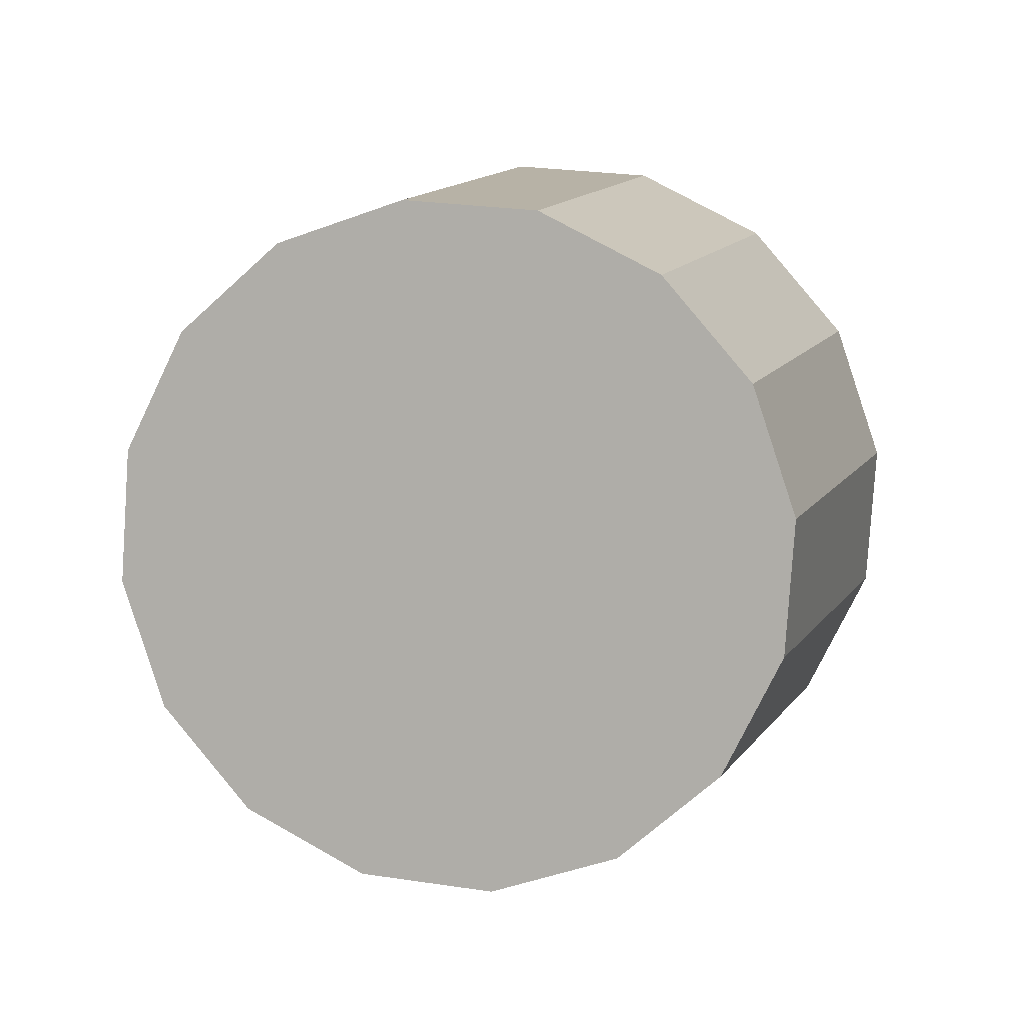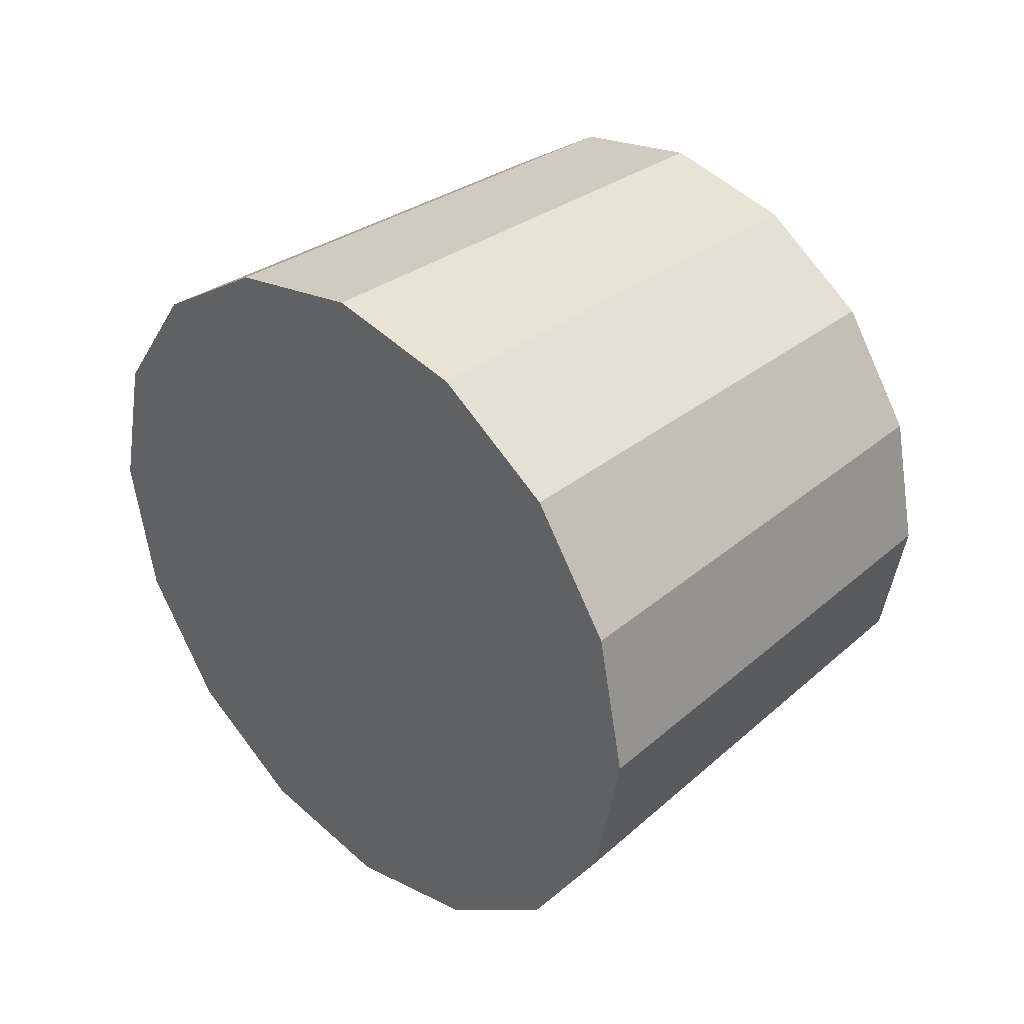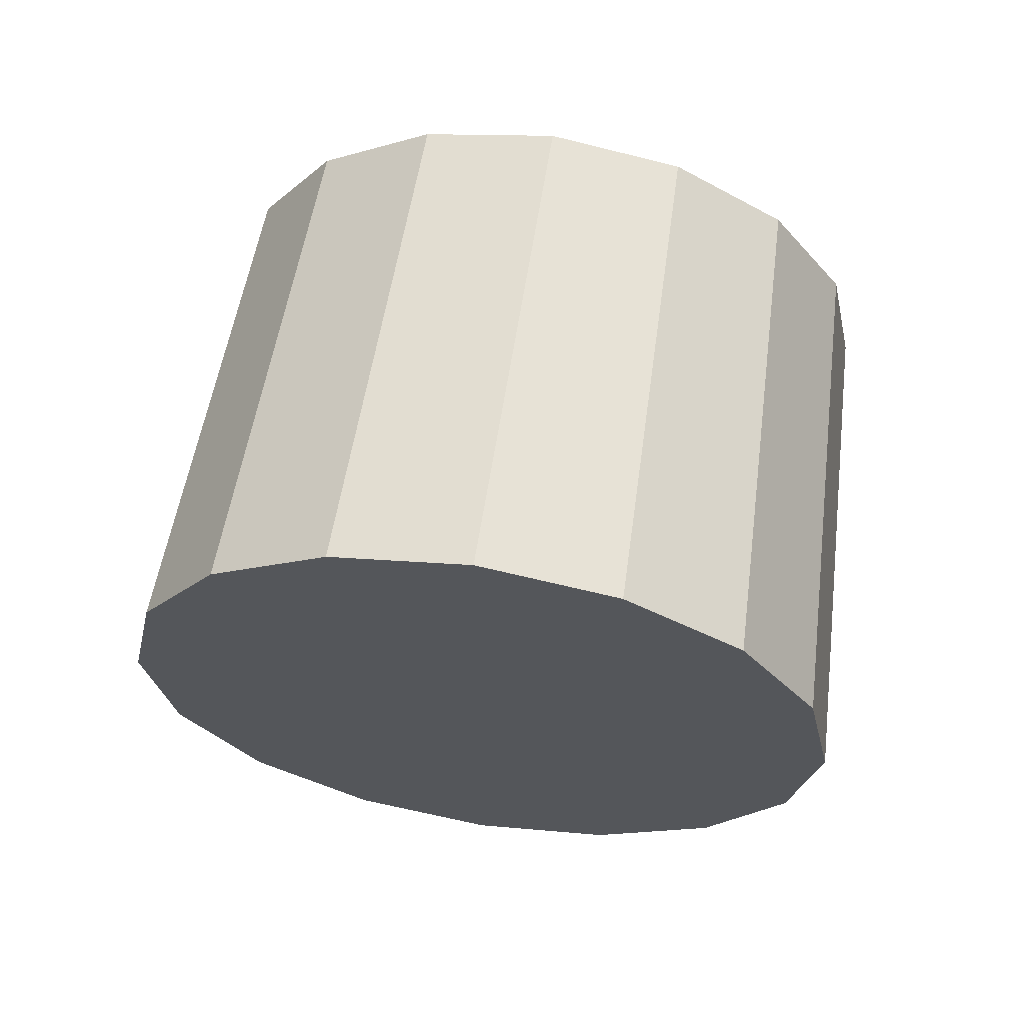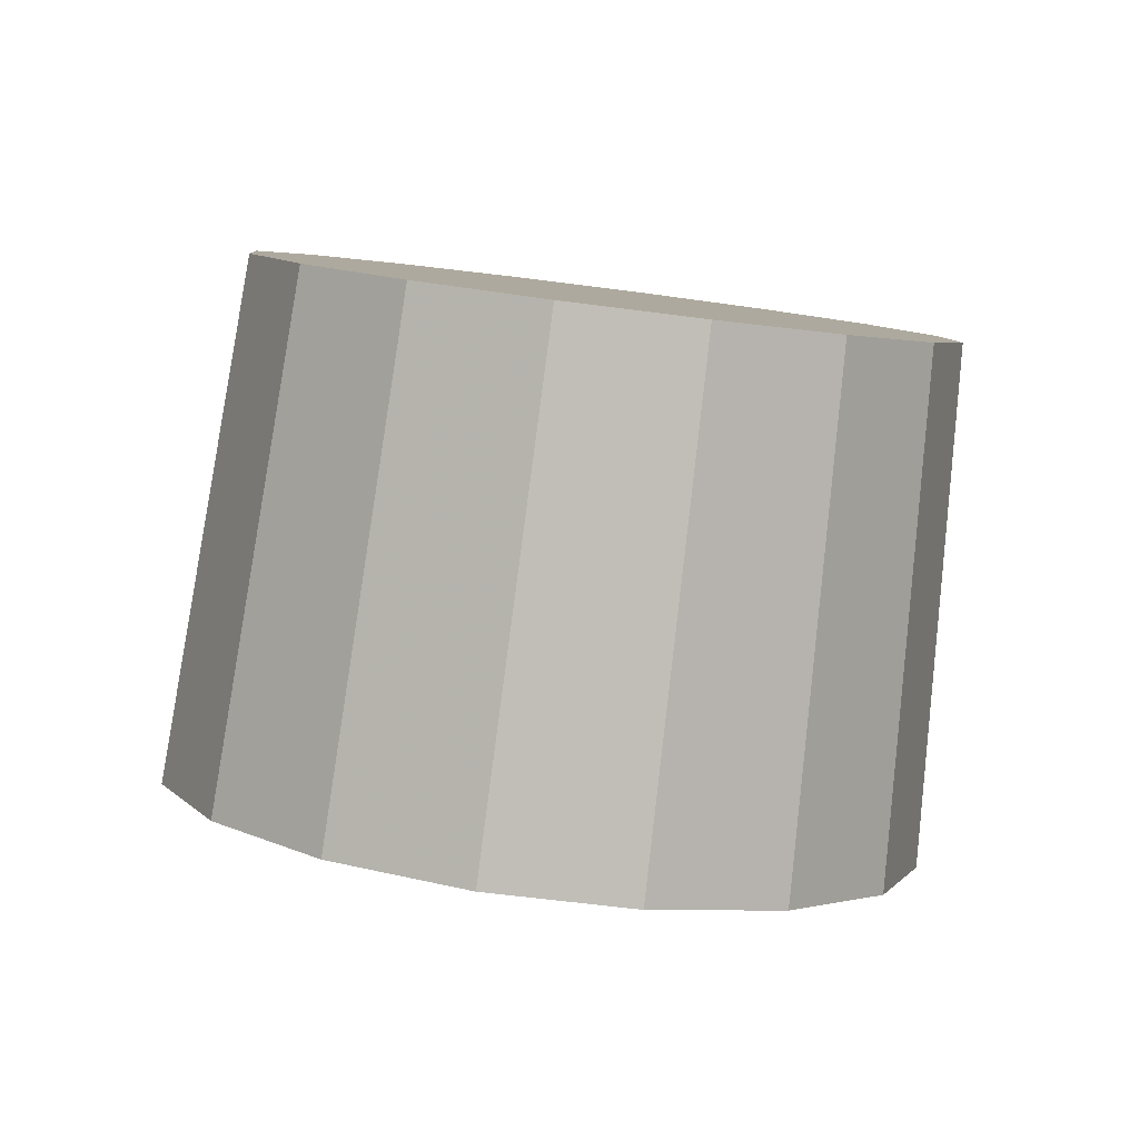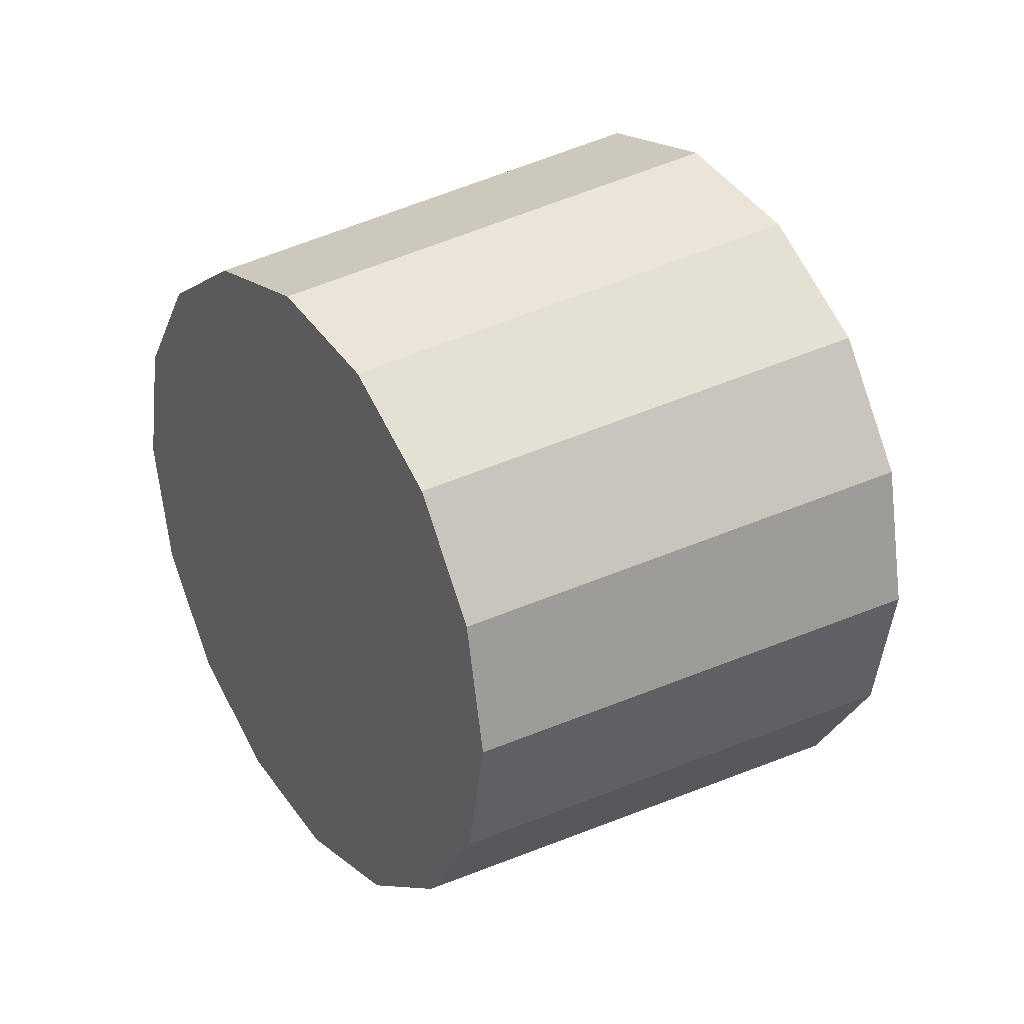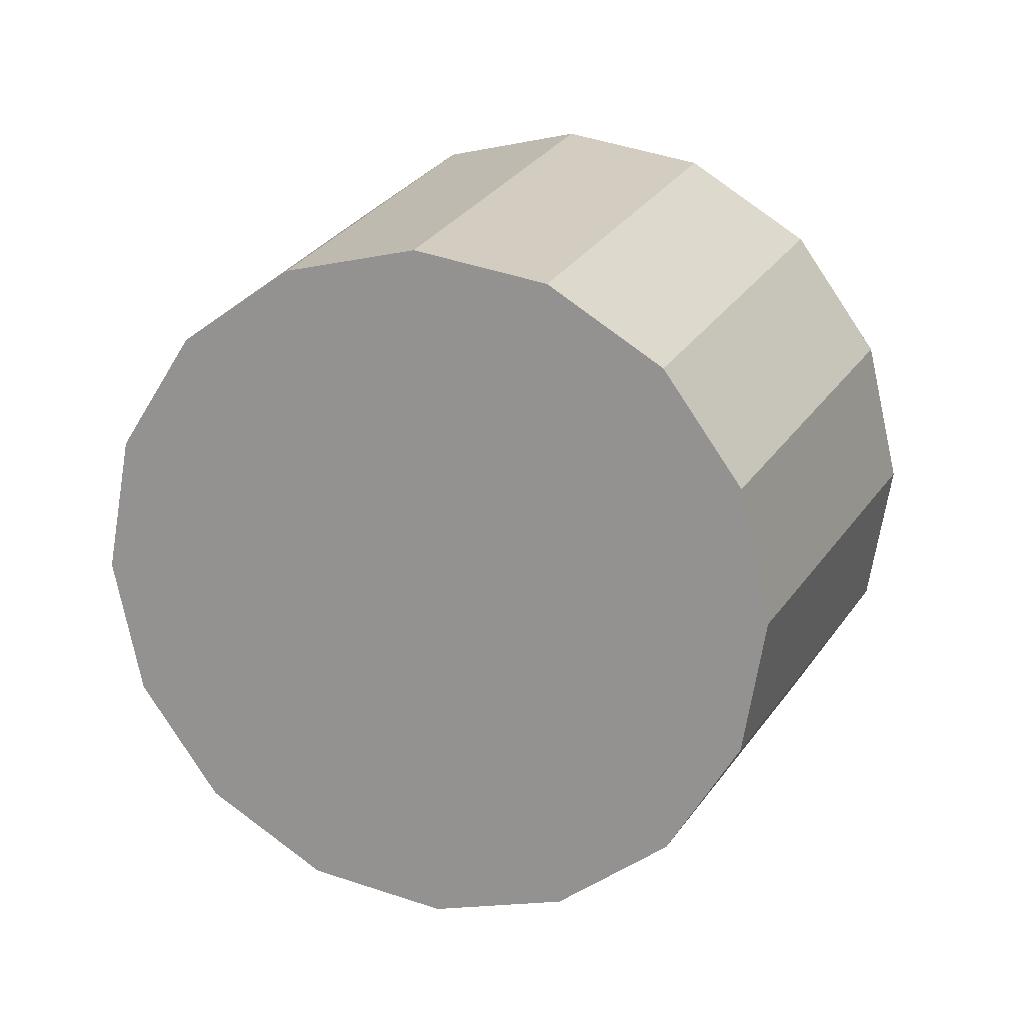
<metadata>
{"format":"obj","ext":"obj","renderer":"f3d","projection":"perspective","resolution":1024,"background":"white","views":[{"elev":57.3,"azim":-69.7,"up":"+Z"},{"elev":35.3,"azim":-179.3,"up":"+Y"},{"elev":63.9,"azim":146.0,"up":"+Y"},{"elev":49.4,"azim":100.6,"up":"+Z"},{"elev":32.2,"azim":13.0,"up":"+Y"},{"elev":68.9,"azim":-62.3,"up":"+Z"}]}
</metadata>
<code>
v -0.5586 2.042 -3.511
v -0.5608 2.058 -3.513
v -0.5672 2.071 -3.519
v -0.5767 2.079 -3.528
v -0.5879 2.082 -3.538
v -0.5991 2.079 -3.549
v -0.6086 2.071 -3.558
v -0.615 2.058 -3.563
v -0.6172 2.042 -3.565
v -0.615 2.027 -3.563
v -0.6086 2.014 -3.558
v -0.5991 2.005 -3.549
v -0.5879 2.002 -3.538
v -0.5767 2.005 -3.528
v -0.5672 2.014 -3.519
v -0.5608 2.027 -3.513
v -0.5879 2.042 -3.538
v -0.5879 2.042 -3.538
v -0.5879 2.042 -3.538
v -0.5879 2.042 -3.538
v -0.5879 2.042 -3.538
v -0.5879 2.042 -3.538
v -0.5879 2.042 -3.538
v -0.5879 2.042 -3.538
v -0.5879 2.042 -3.538
v -0.5879 2.042 -3.538
v -0.5879 2.042 -3.538
v -0.5879 2.042 -3.538
v -0.5879 2.042 -3.538
v -0.5879 2.042 -3.538
v -0.5879 2.042 -3.538
v -0.5879 2.042 -3.538
v -0.5978 2.042 -3.473
v -0.5999 2.056 -3.475
v -0.6058 2.069 -3.48
v -0.6146 2.077 -3.489
v -0.625 2.079 -3.498
v -0.6354 2.077 -3.508
v -0.6442 2.069 -3.516
v -0.6501 2.056 -3.522
v -0.6522 2.042 -3.524
v -0.6501 2.028 -3.522
v -0.6442 2.016 -3.516
v -0.6354 2.008 -3.508
v -0.625 2.005 -3.498
v -0.6146 2.008 -3.489
v -0.6058 2.016 -3.48
v -0.5999 2.028 -3.475
v -0.625 2.042 -3.498
v -0.625 2.042 -3.498
v -0.625 2.042 -3.498
v -0.625 2.042 -3.498
v -0.625 2.042 -3.498
v -0.625 2.042 -3.498
v -0.625 2.042 -3.498
v -0.625 2.042 -3.498
v -0.625 2.042 -3.498
v -0.625 2.042 -3.498
v -0.625 2.042 -3.498
v -0.625 2.042 -3.498
v -0.625 2.042 -3.498
v -0.625 2.042 -3.498
v -0.625 2.042 -3.498
v -0.625 2.042 -3.498
f 33 34 49
f 49 34 50
f 34 35 50
f 50 35 51
f 35 36 51
f 51 36 52
f 36 37 52
f 52 37 53
f 37 38 53
f 53 38 54
f 38 39 54
f 54 39 55
f 39 40 55
f 55 40 56
f 40 41 56
f 56 41 57
f 41 42 57
f 57 42 58
f 42 43 58
f 58 43 59
f 43 44 59
f 59 44 60
f 44 45 60
f 60 45 61
f 45 46 61
f 61 46 62
f 46 47 62
f 62 47 63
f 47 48 63
f 63 48 64
f 48 33 64
f 64 33 49
f 2 1 17
f 2 17 18
f 3 2 18
f 3 18 19
f 4 3 19
f 4 19 20
f 5 4 20
f 5 20 21
f 6 5 21
f 6 21 22
f 7 6 22
f 7 22 23
f 8 7 23
f 8 23 24
f 9 8 24
f 9 24 25
f 10 9 25
f 10 25 26
f 11 10 26
f 11 26 27
f 12 11 27
f 12 27 28
f 13 12 28
f 13 28 29
f 14 13 29
f 14 29 30
f 15 14 30
f 15 30 31
f 16 15 31
f 16 31 32
f 1 16 32
f 1 32 17
f 49 50 17
f 17 50 18
f 50 51 18
f 18 51 19
f 51 52 19
f 19 52 20
f 52 53 20
f 20 53 21
f 53 54 21
f 21 54 22
f 54 55 22
f 22 55 23
f 55 56 23
f 23 56 24
f 56 57 24
f 24 57 25
f 57 58 25
f 25 58 26
f 58 59 26
f 26 59 27
f 59 60 27
f 27 60 28
f 60 61 28
f 28 61 29
f 61 62 29
f 29 62 30
f 62 63 30
f 30 63 31
f 63 64 31
f 31 64 32
f 64 49 32
f 32 49 17
f 1 2 33
f 33 2 34
f 2 3 34
f 34 3 35
f 3 4 35
f 35 4 36
f 4 5 36
f 36 5 37
f 5 6 37
f 37 6 38
f 6 7 38
f 38 7 39
f 7 8 39
f 39 8 40
f 8 9 40
f 40 9 41
f 9 10 41
f 41 10 42
f 10 11 42
f 42 11 43
f 11 12 43
f 43 12 44
f 12 13 44
f 44 13 45
f 13 14 45
f 45 14 46
f 14 15 46
f 46 15 47
f 15 16 47
f 47 16 48
f 16 1 48
f 48 1 33

</code>
